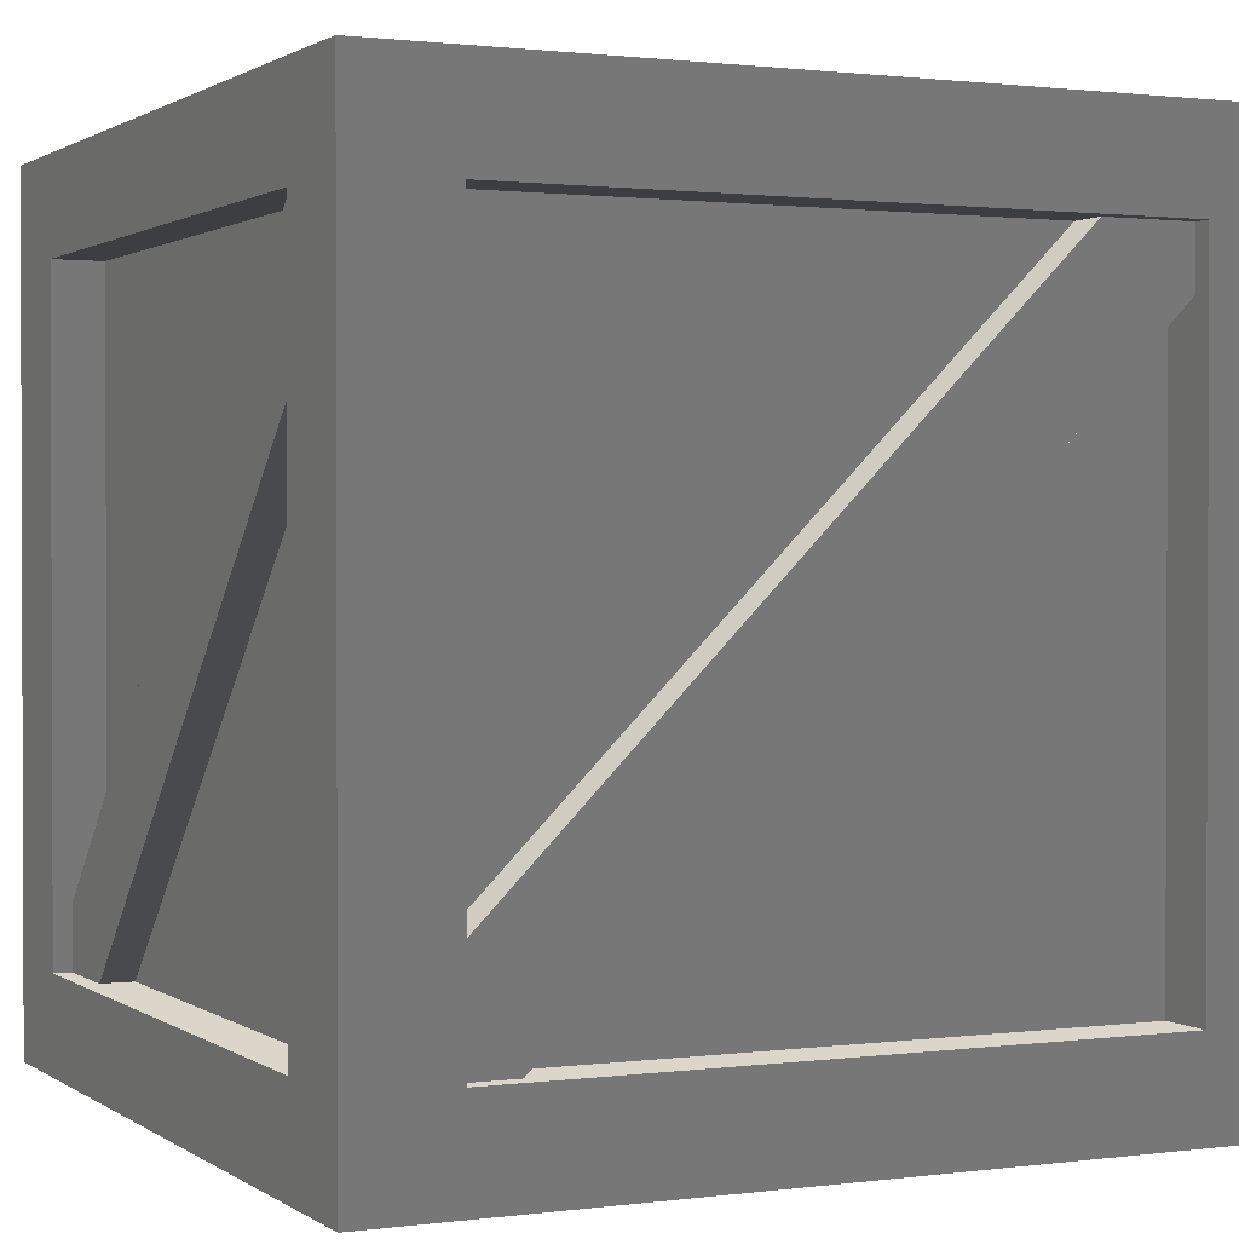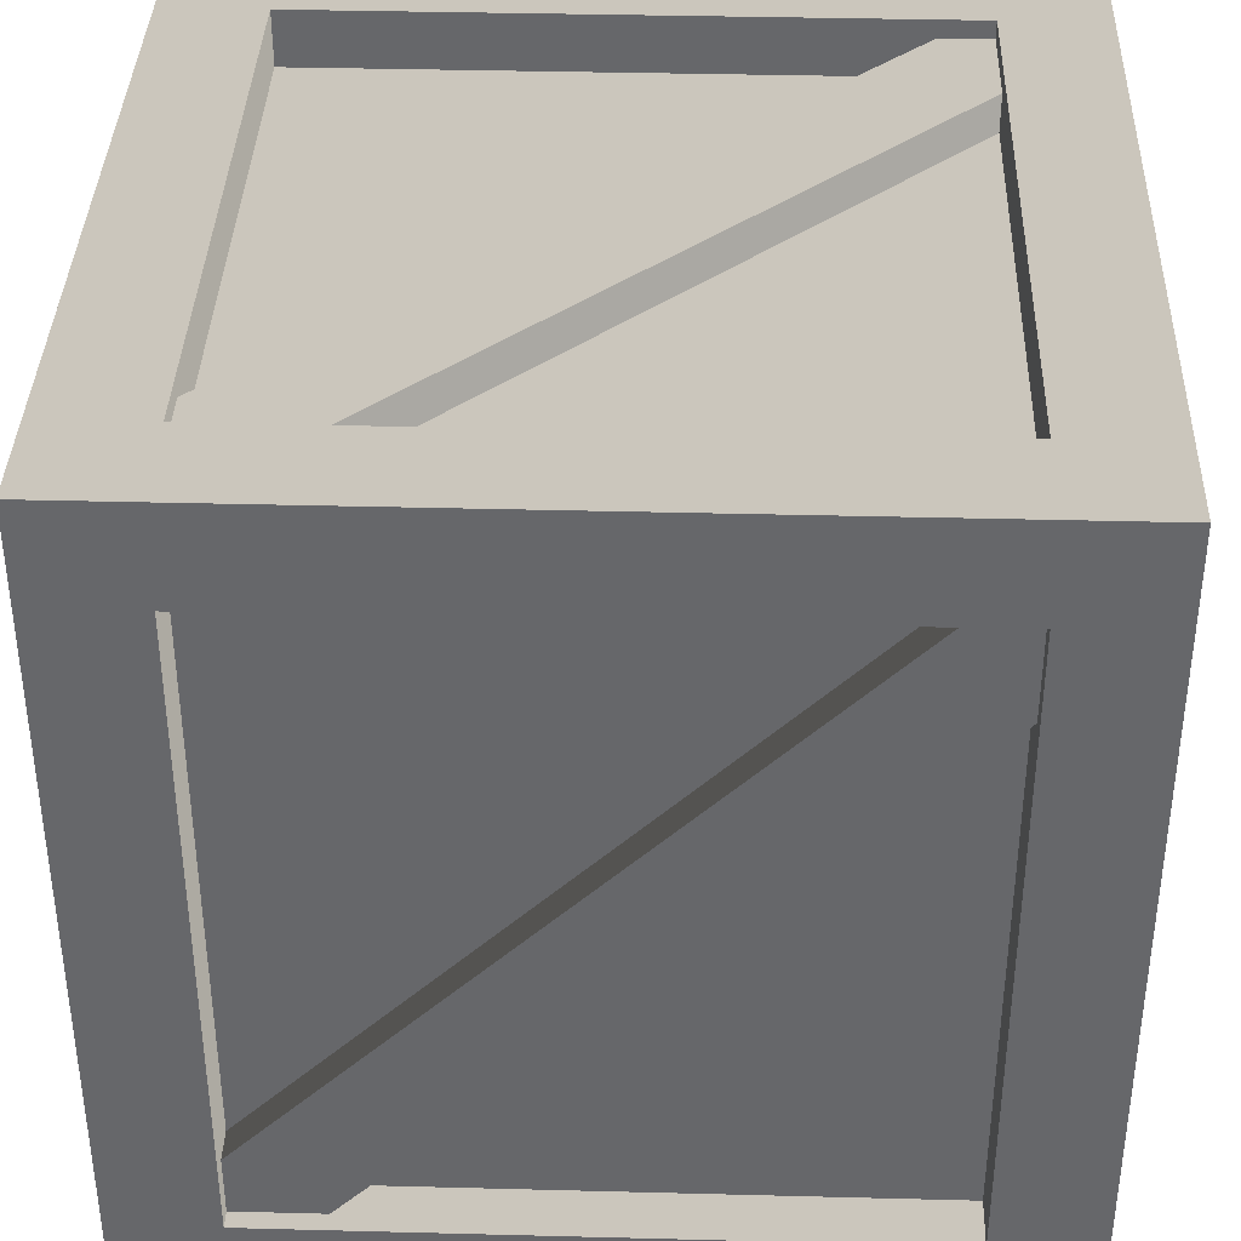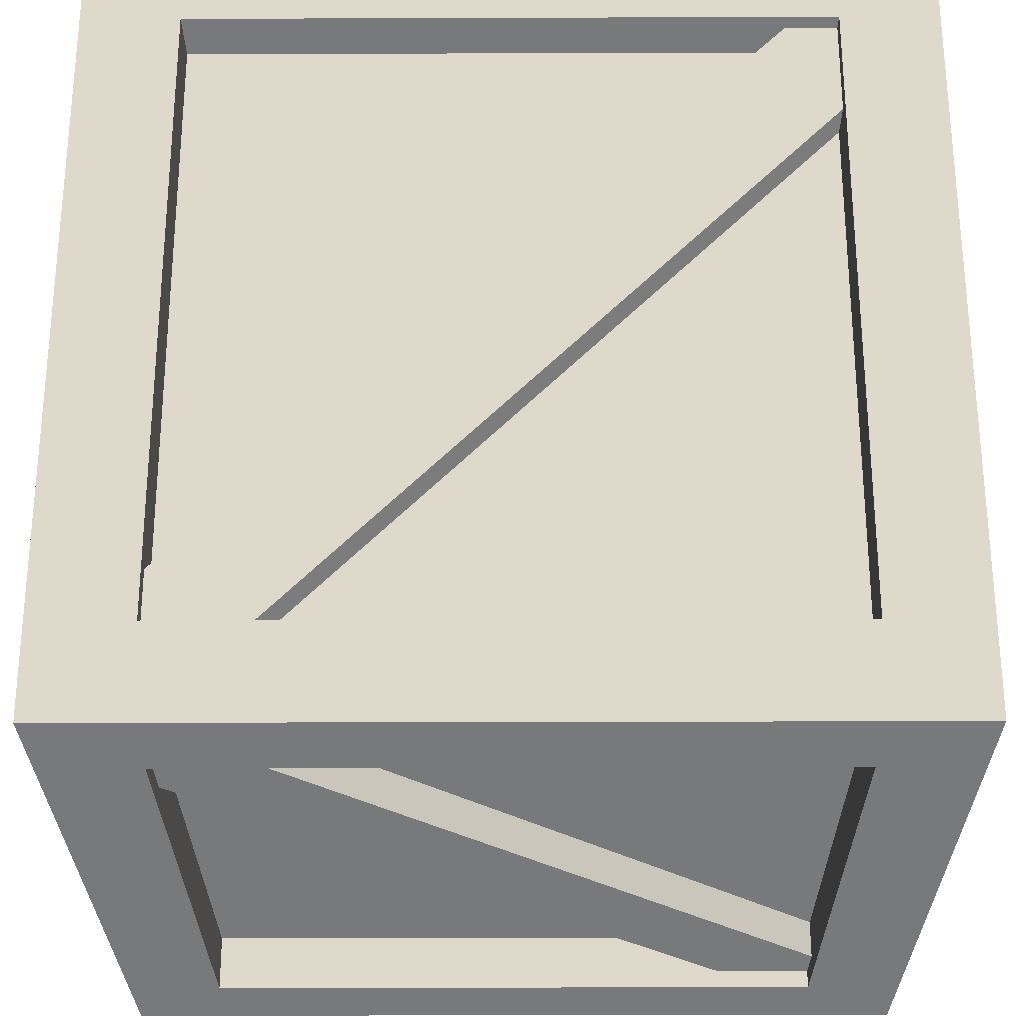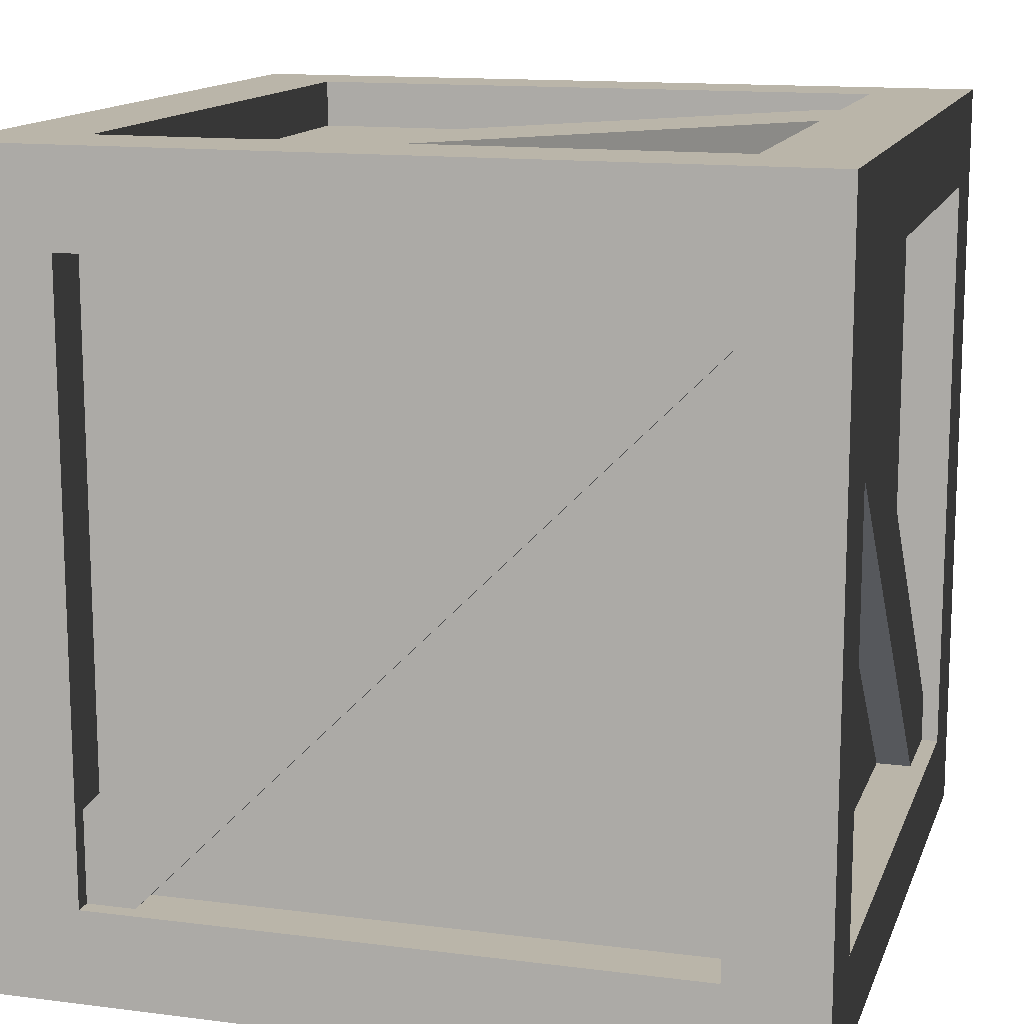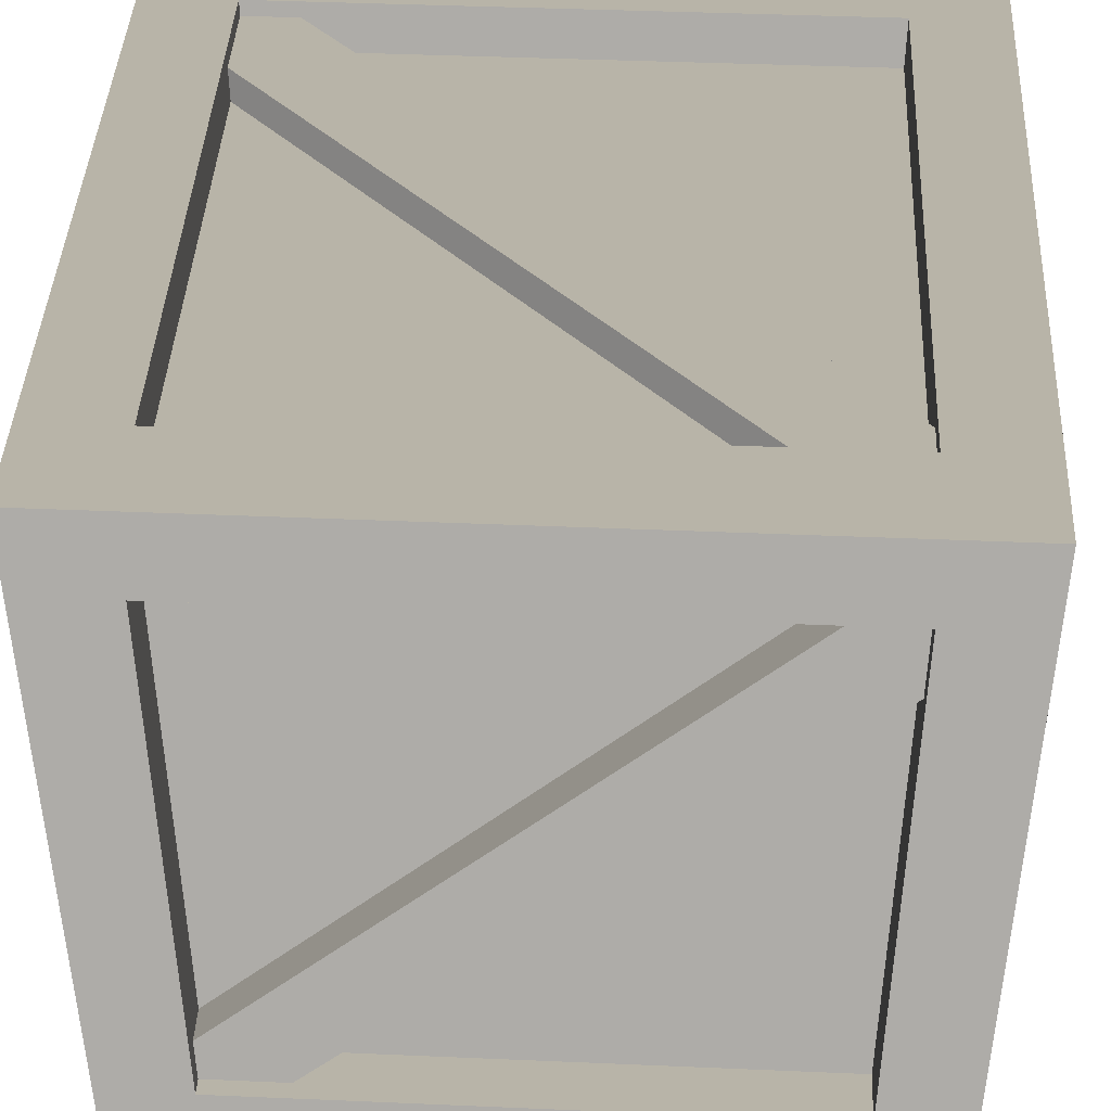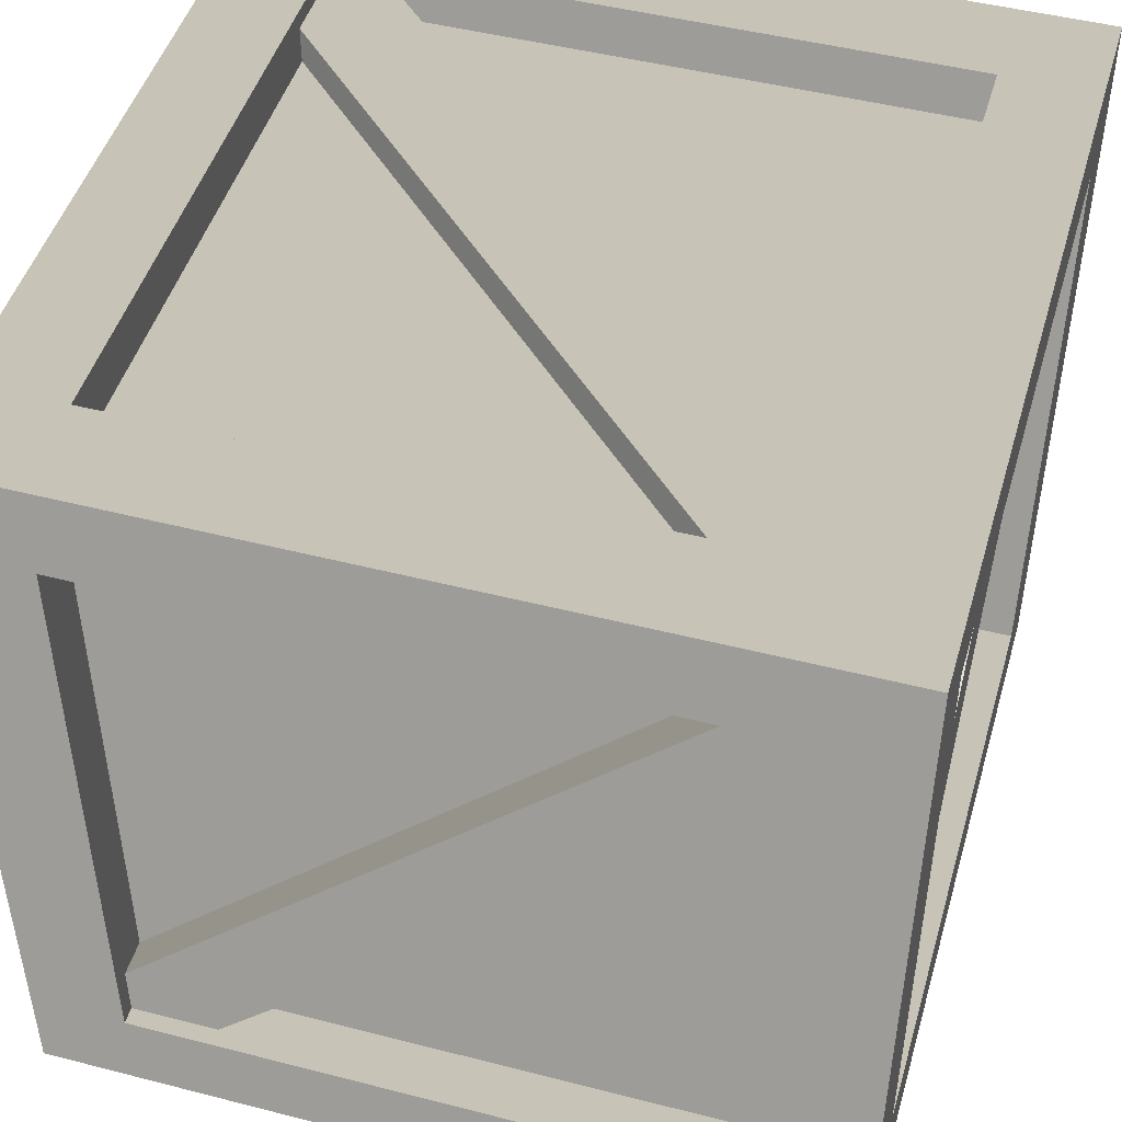
<metadata>
{"format":"obj","ext":"obj","renderer":"f3d","projection":"perspective","resolution":1024,"background":"white","views":[{"elev":1.2,"azim":64.5,"up":"+Z"},{"elev":37.7,"azim":-178.1,"up":"+Z"},{"elev":-27.6,"azim":-89.7,"up":"+Z"},{"elev":13.7,"azim":-164.0,"up":"+Y"},{"elev":42.8,"azim":-87.1,"up":"+Z"},{"elev":47.3,"azim":-73.8,"up":"+Z"}]}
</metadata>
<code>
v 0.7438 0.05046 -0.5531
v 0.7438 1.328 0.7247
v 0.7438 1.466 0.5867
v 0.7438 0.1885 -0.6911
v 0.7438 0.1885 -0.6911
v 0.7438 1.466 0.5867
v 0.6185 1.466 0.5867
v 0.6185 0.1885 -0.6911
v 0.6185 0.05046 -0.5531
v 0.6185 1.328 0.7247
v 0.7438 1.328 0.7247
v 0.7438 0.05046 -0.5531
v -0.5873 0.1824 0.6729
v -0.5873 1.372 0.6729
v 0.5876 1.372 0.6729
v 0.5876 0.1824 0.6729
v -0.5879 1.46 0.6006
v -0.5879 1.46 -0.6005
v 0.5876 1.46 -0.6005
v 0.5876 1.46 0.6005
v -0.5873 1.372 -0.6728
v -0.5873 0.1824 -0.6728
v 0.5876 0.1824 -0.6728
v 0.5876 1.372 -0.6728
v -0.5879 0.0945 -0.6005
v -0.5879 0.0945 0.6006
v 0.5876 0.0945 0.6005
v 0.5876 0.0945 -0.6005
v 0.6734 0.1826 0.6004
v 0.6734 1.372 0.6004
v 0.6734 1.372 -0.6005
v 0.6734 0.1826 -0.6005
v -0.6733 0.1826 -0.6005
v -0.6733 1.372 -0.6005
v -0.6733 1.372 0.6004
v -0.6733 0.1826 0.6004
v -0.7772 0 0.7772
v -0.5873 0.1824 0.7772
v 0.5876 0.1824 0.7772
v 0.7772 0 0.7772
v 0.5876 1.372 0.7772
v 0.7772 1.554 0.7772
v -0.5873 1.372 0.7772
v -0.7772 1.554 0.7772
v -0.7772 1.554 -0.7772
v -0.5873 1.372 -0.7772
v 0.5876 1.372 -0.7772
v 0.7772 1.554 -0.7772
v 0.5876 0.1824 -0.7772
v 0.7772 0 -0.7772
v -0.5873 0.1824 -0.7772
v -0.7772 0 -0.7772
v -0.5873 0.1824 0.7772
v -0.5873 0.1824 0.6729
v 0.5876 0.1824 0.6729
v 0.5876 0.1824 0.7772
v 0.5876 0.1824 0.7772
v 0.5876 0.1824 0.6729
v 0.5876 1.372 0.6729
v 0.5876 1.372 0.7772
v 0.5876 1.372 0.7772
v 0.5876 1.372 0.6729
v -0.5873 1.372 0.6729
v -0.5873 1.372 0.7772
v -0.5873 1.372 0.7772
v -0.5873 1.372 0.6729
v -0.5873 0.1824 0.6729
v -0.5873 0.1824 0.7772
v -0.5873 1.372 -0.7772
v -0.5873 1.372 -0.6728
v 0.5876 1.372 -0.6728
v 0.5876 1.372 -0.7772
v 0.5876 1.372 -0.7772
v 0.5876 1.372 -0.6728
v 0.5876 0.1824 -0.6728
v 0.5876 0.1824 -0.7772
v 0.5876 0.1824 -0.7772
v 0.5876 0.1824 -0.6728
v -0.5873 0.1824 -0.6728
v -0.5873 0.1824 -0.7772
v -0.5873 0.1824 -0.7772
v -0.5873 0.1824 -0.6728
v -0.5873 1.372 -0.6728
v -0.5873 1.372 -0.7772
v 0.7772 0 0.7772
v 0.7772 0.1826 0.6004
v 0.7772 0.1826 -0.6005
v 0.7772 0 -0.7772
v 0.7772 1.372 -0.6005
v 0.7772 1.554 -0.7772
v 0.7772 1.372 0.6004
v 0.7772 1.554 0.7772
v -0.7772 0 -0.7772
v -0.7772 0.1826 -0.6005
v -0.7772 0.1826 0.6004
v -0.7772 0 0.7772
v -0.7772 1.372 0.6004
v -0.7772 1.554 0.7772
v -0.7772 1.372 -0.6005
v -0.7772 1.554 -0.7772
v 0.7772 0.1826 0.6004
v 0.6734 0.1826 0.6004
v 0.6734 0.1826 -0.6005
v 0.7772 0.1826 -0.6005
v 0.7772 0.1826 -0.6005
v 0.6734 0.1826 -0.6005
v 0.6734 1.372 -0.6005
v 0.7772 1.372 -0.6005
v 0.7772 1.372 -0.6005
v 0.6734 1.372 -0.6005
v 0.6734 1.372 0.6004
v 0.7772 1.372 0.6004
v 0.7772 1.372 0.6004
v 0.6734 1.372 0.6004
v 0.6734 0.1826 0.6004
v 0.7772 0.1826 0.6004
v -0.7772 0.1826 -0.6005
v -0.6733 0.1826 -0.6005
v -0.6733 0.1826 0.6004
v -0.7772 0.1826 0.6004
v -0.7772 0.1826 0.6004
v -0.6733 0.1826 0.6004
v -0.6733 1.372 0.6004
v -0.7772 1.372 0.6004
v -0.7772 1.372 0.6004
v -0.6733 1.372 0.6004
v -0.6733 1.372 -0.6005
v -0.7772 1.372 -0.6005
v -0.7772 1.372 -0.6005
v -0.6733 1.372 -0.6005
v -0.6733 0.1826 -0.6005
v -0.7772 0.1826 -0.6005
v -0.7772 1.554 0.7772
v -0.5879 1.554 0.6006
v 0.5876 1.554 0.6005
v 0.7772 1.554 0.7772
v 0.5876 1.554 -0.6005
v 0.7772 1.554 -0.7772
v -0.5879 1.554 -0.6005
v -0.7772 1.554 -0.7772
v -0.7772 0 -0.7772
v -0.5879 0 -0.6005
v 0.5876 0 -0.6005
v 0.7772 0 -0.7772
v 0.5876 0 0.6005
v 0.7772 0 0.7772
v -0.5879 0 0.6006
v -0.7772 0 0.7772
v -0.5879 1.554 0.6006
v -0.5879 1.46 0.6006
v 0.5876 1.46 0.6005
v 0.5876 1.554 0.6005
v 0.5876 1.554 0.6005
v 0.5876 1.46 0.6005
v 0.5876 1.46 -0.6005
v 0.5876 1.554 -0.6005
v 0.5876 1.554 -0.6005
v 0.5876 1.46 -0.6005
v -0.5879 1.46 -0.6005
v -0.5879 1.554 -0.6005
v -0.5879 1.554 -0.6005
v -0.5879 1.46 -0.6005
v -0.5879 1.46 0.6006
v -0.5879 1.554 0.6006
v -0.5879 0 -0.6005
v -0.5879 0.0945 -0.6005
v 0.5876 0.0945 -0.6005
v 0.5876 0 -0.6005
v 0.5876 0 -0.6005
v 0.5876 0.0945 -0.6005
v 0.5876 0.0945 0.6005
v 0.5876 0 0.6005
v 0.5876 0 0.6005
v 0.5876 0.0945 0.6005
v -0.5879 0.0945 0.6006
v -0.5879 0 0.6006
v -0.5879 0 0.6006
v -0.5879 0.0945 0.6006
v -0.5879 0.0945 -0.6005
v -0.5879 0 -0.6005
v -0.7438 0.05046 0.5531
v -0.7438 1.328 -0.7247
v -0.7438 1.466 -0.5867
v -0.7438 0.1885 0.6911
v -0.7438 0.1885 0.6911
v -0.7438 1.466 -0.5867
v -0.6185 1.466 -0.5867
v -0.6185 0.1885 0.6911
v -0.6185 0.05046 0.5531
v -0.6185 1.328 -0.7247
v -0.7438 1.328 -0.7247
v -0.7438 0.05046 0.5531
v -0.7267 0.224 0.7438
v 0.5511 1.502 0.7438
v 0.6891 1.364 0.7438
v -0.5887 0.08603 0.7438
v -0.5887 0.08603 0.7438
v 0.6891 1.364 0.7438
v 0.6891 1.364 0.6185
v -0.5887 0.08603 0.6185
v -0.7267 0.224 0.6185
v 0.5511 1.502 0.6185
v 0.5511 1.502 0.7438
v -0.7267 0.224 0.7438
v 0.7267 0.224 -0.7438
v -0.5511 1.502 -0.7438
v -0.6891 1.364 -0.7438
v 0.5887 0.08603 -0.7438
v 0.5887 0.08603 -0.7438
v -0.6891 1.364 -0.7438
v -0.6891 1.364 -0.6185
v 0.5887 0.08603 -0.6185
v 0.7267 0.224 -0.6185
v -0.5511 1.502 -0.6185
v -0.5511 1.502 -0.7438
v 0.7267 0.224 -0.7438
v -0.7267 1.521 0.5531
v 0.5511 1.521 -0.7247
v 0.6891 1.521 -0.5867
v -0.5887 1.521 0.6911
v -0.5887 1.521 0.6911
v 0.6891 1.521 -0.5867
v 0.6891 1.396 -0.5867
v -0.5887 1.396 0.6911
v -0.7267 1.396 0.5531
v 0.5511 1.396 -0.7247
v 0.5511 1.521 -0.7247
v -0.7267 1.521 0.5531
v 0.7267 0.03339 0.5531
v -0.5511 0.03339 -0.7247
v -0.6891 0.03339 -0.5867
v 0.5887 0.03339 0.6911
v 0.5887 0.03339 0.6911
v -0.6891 0.03339 -0.5867
v -0.6891 0.1587 -0.5867
v 0.5887 0.1587 0.6911
v 0.7267 0.1587 0.5531
v -0.5511 0.1587 -0.7247
v -0.5511 0.03339 -0.7247
v 0.7267 0.03339 0.5531
g crate_02_(10)_708_247
f 1 3 2
f 1 4 3
f 5 7 6
f 5 8 7
f 9 11 10
f 9 12 11
f 13 15 14
f 13 16 15
f 17 19 18
f 17 20 19
f 21 23 22
f 21 24 23
f 25 27 26
f 25 28 27
f 29 31 30
f 29 32 31
f 33 35 34
f 33 36 35
f 37 39 38
f 37 40 39
f 40 41 39
f 40 42 41
f 42 43 41
f 42 44 43
f 44 38 43
f 44 37 38
f 45 47 46
f 45 48 47
f 48 49 47
f 48 50 49
f 50 51 49
f 50 52 51
f 52 46 51
f 52 45 46
f 53 55 54
f 53 56 55
f 57 59 58
f 57 60 59
f 61 63 62
f 61 64 63
f 65 67 66
f 65 68 67
f 69 71 70
f 69 72 71
f 73 75 74
f 73 76 75
f 77 79 78
f 77 80 79
f 81 83 82
f 81 84 83
f 85 87 86
f 85 88 87
f 88 89 87
f 88 90 89
f 90 91 89
f 90 92 91
f 92 86 91
f 92 85 86
f 93 95 94
f 93 96 95
f 96 97 95
f 96 98 97
f 98 99 97
f 98 100 99
f 100 94 99
f 100 93 94
f 101 103 102
f 101 104 103
f 105 107 106
f 105 108 107
f 109 111 110
f 109 112 111
f 113 115 114
f 113 116 115
f 117 119 118
f 117 120 119
f 121 123 122
f 121 124 123
f 125 127 126
f 125 128 127
f 129 131 130
f 129 132 131
f 133 135 134
f 133 136 135
f 136 137 135
f 136 138 137
f 138 139 137
f 138 140 139
f 140 134 139
f 140 133 134
f 141 143 142
f 141 144 143
f 144 145 143
f 144 146 145
f 146 147 145
f 146 148 147
f 148 142 147
f 148 141 142
f 149 151 150
f 149 152 151
f 153 155 154
f 153 156 155
f 157 159 158
f 157 160 159
f 161 163 162
f 161 164 163
f 165 167 166
f 165 168 167
f 169 171 170
f 169 172 171
f 173 175 174
f 173 176 175
f 177 179 178
f 177 180 179
f 181 183 182
f 181 184 183
f 185 187 186
f 185 188 187
f 189 191 190
f 189 192 191
f 193 195 194
f 193 196 195
f 197 199 198
f 197 200 199
f 201 203 202
f 201 204 203
f 205 207 206
f 205 208 207
f 209 211 210
f 209 212 211
f 213 215 214
f 213 216 215
f 217 219 218
f 217 220 219
f 221 223 222
f 221 224 223
f 225 227 226
f 225 228 227
f 229 231 230
f 229 232 231
f 233 235 234
f 233 236 235
f 237 239 238
f 237 240 239

</code>
